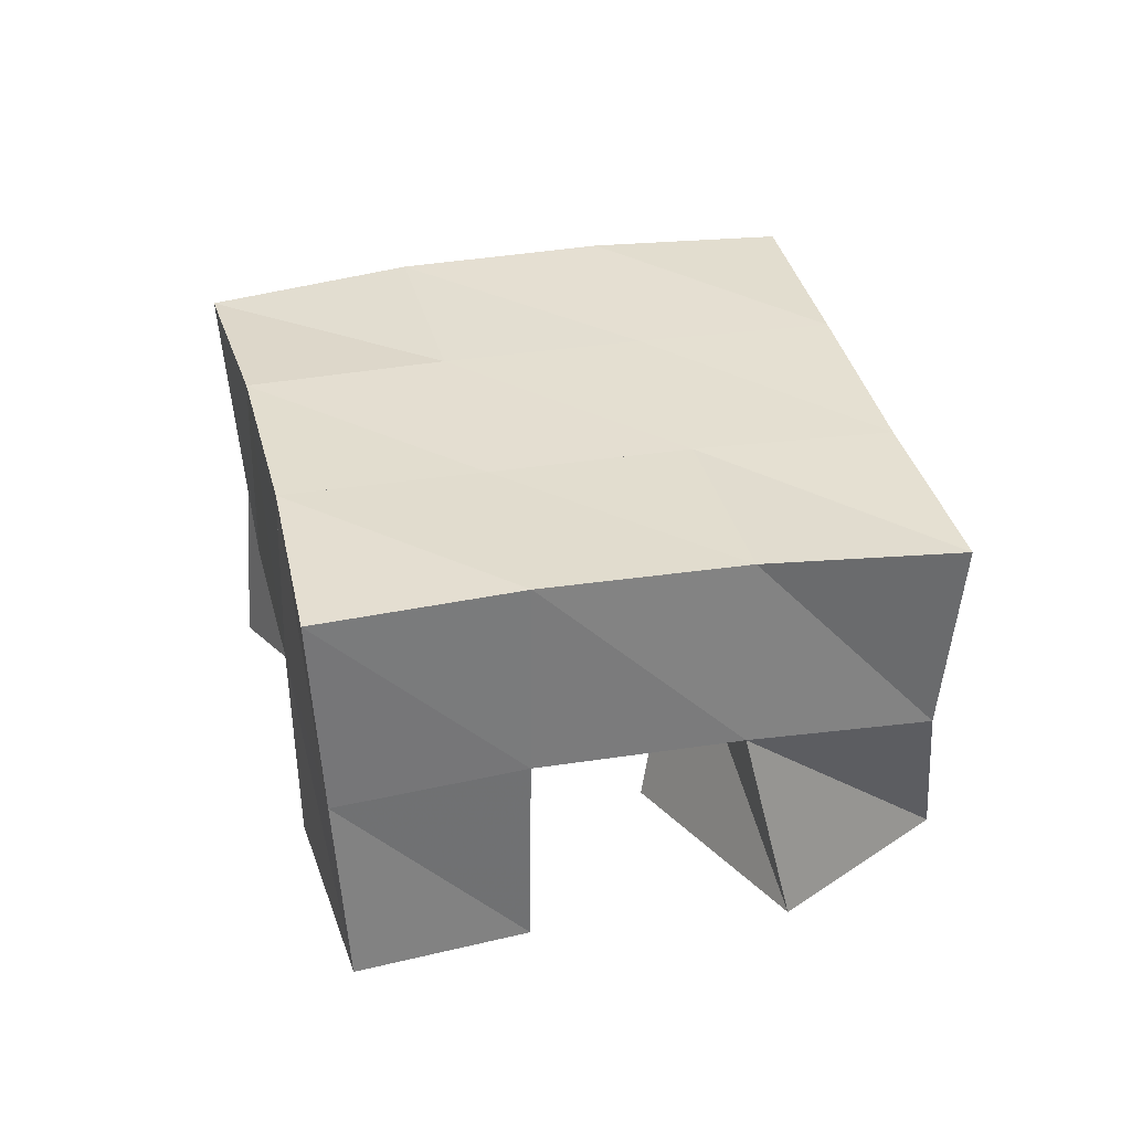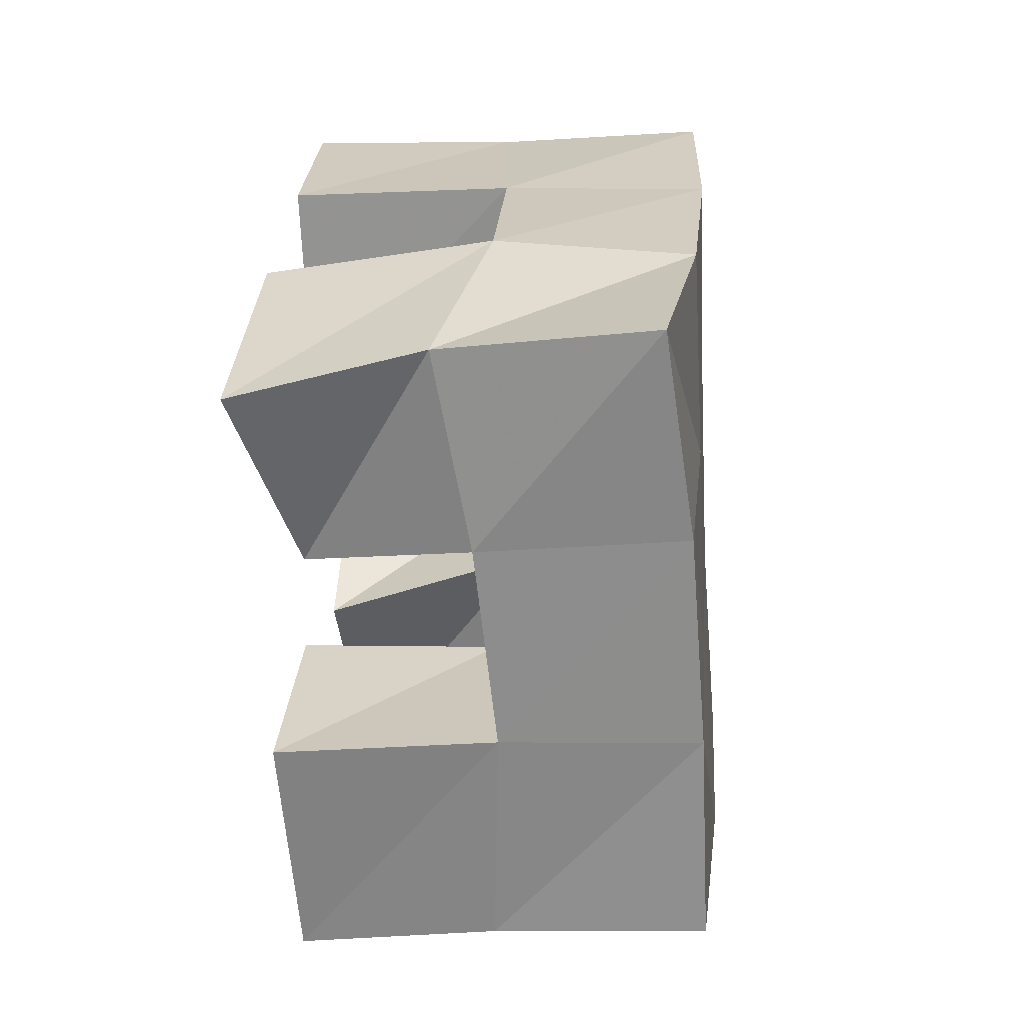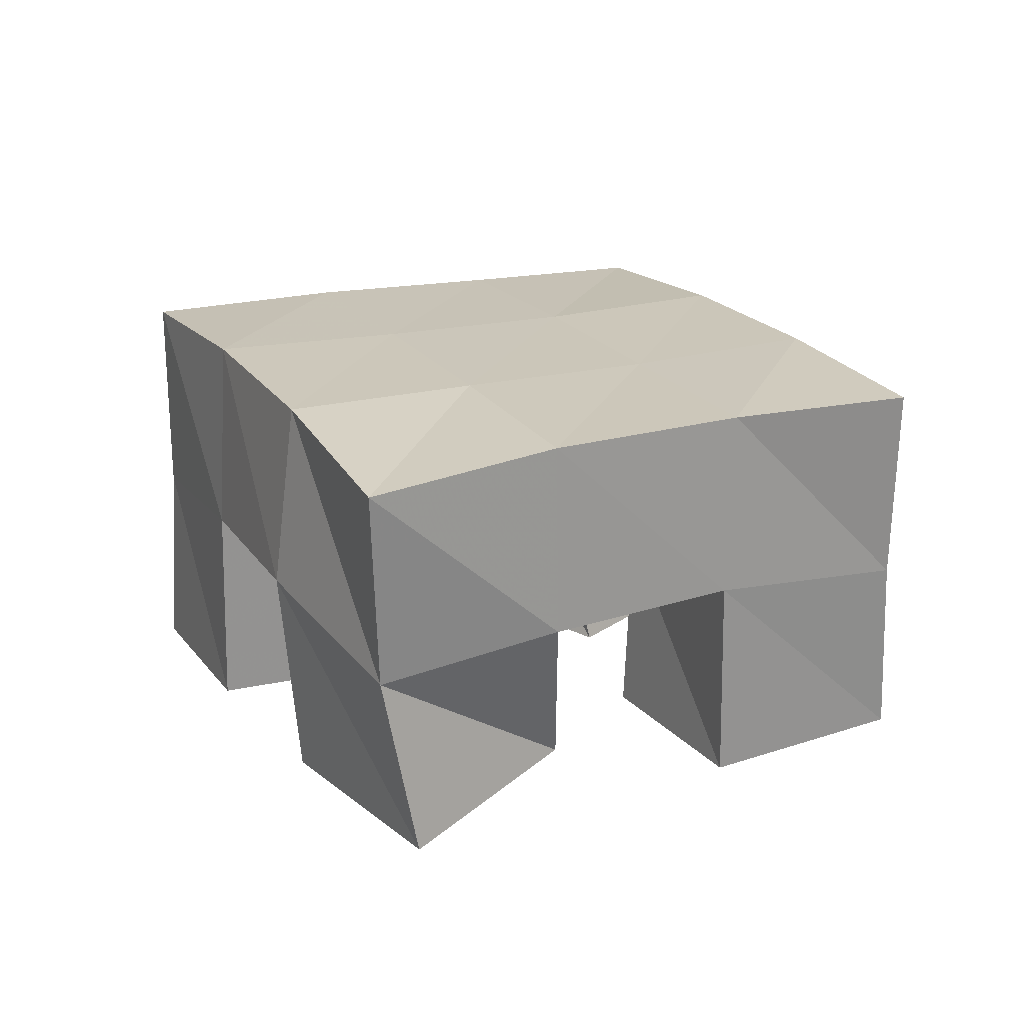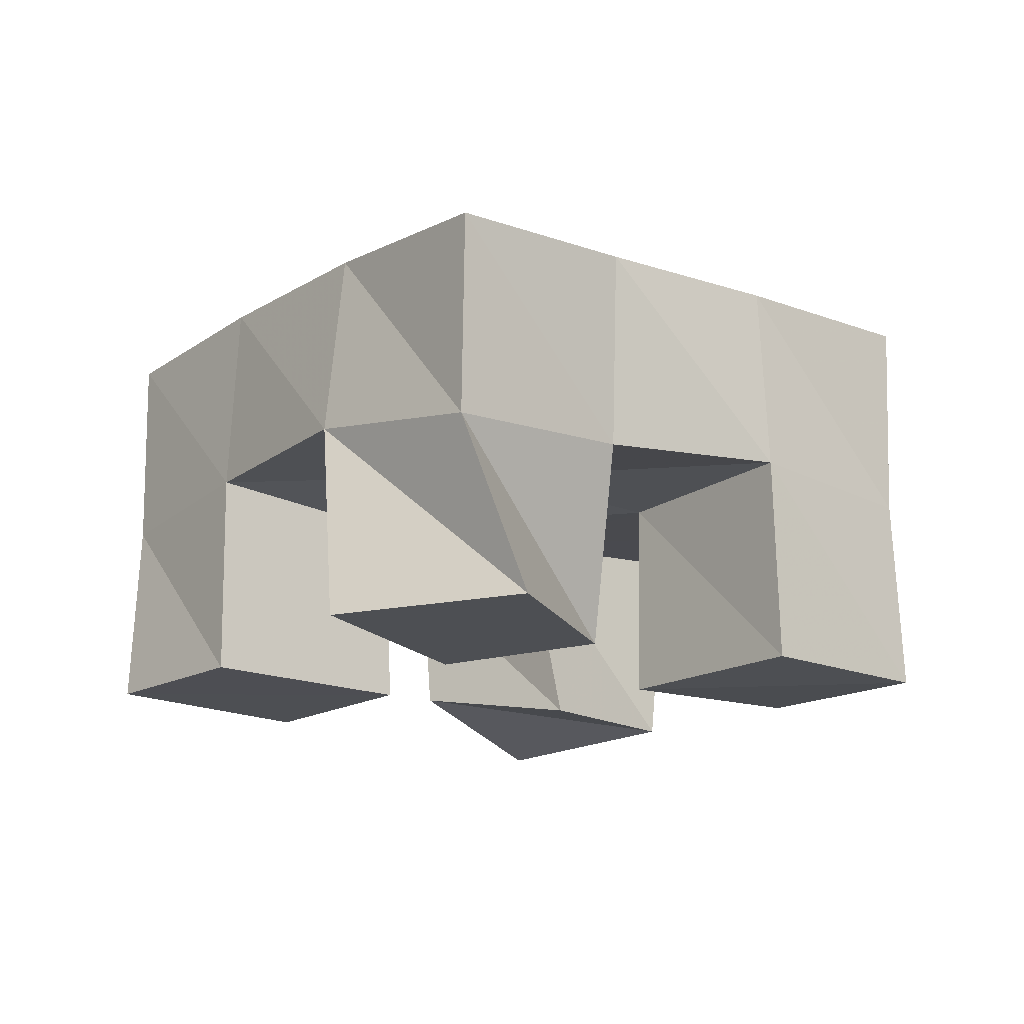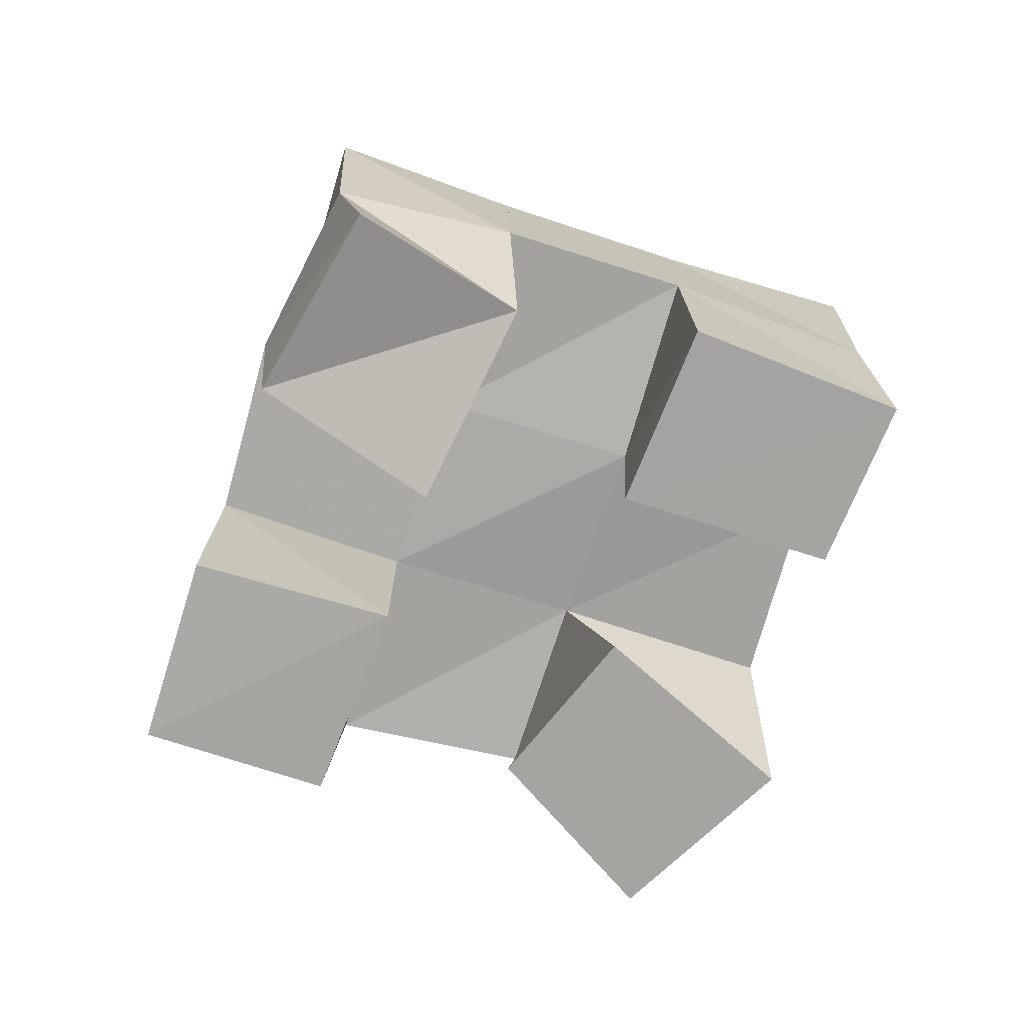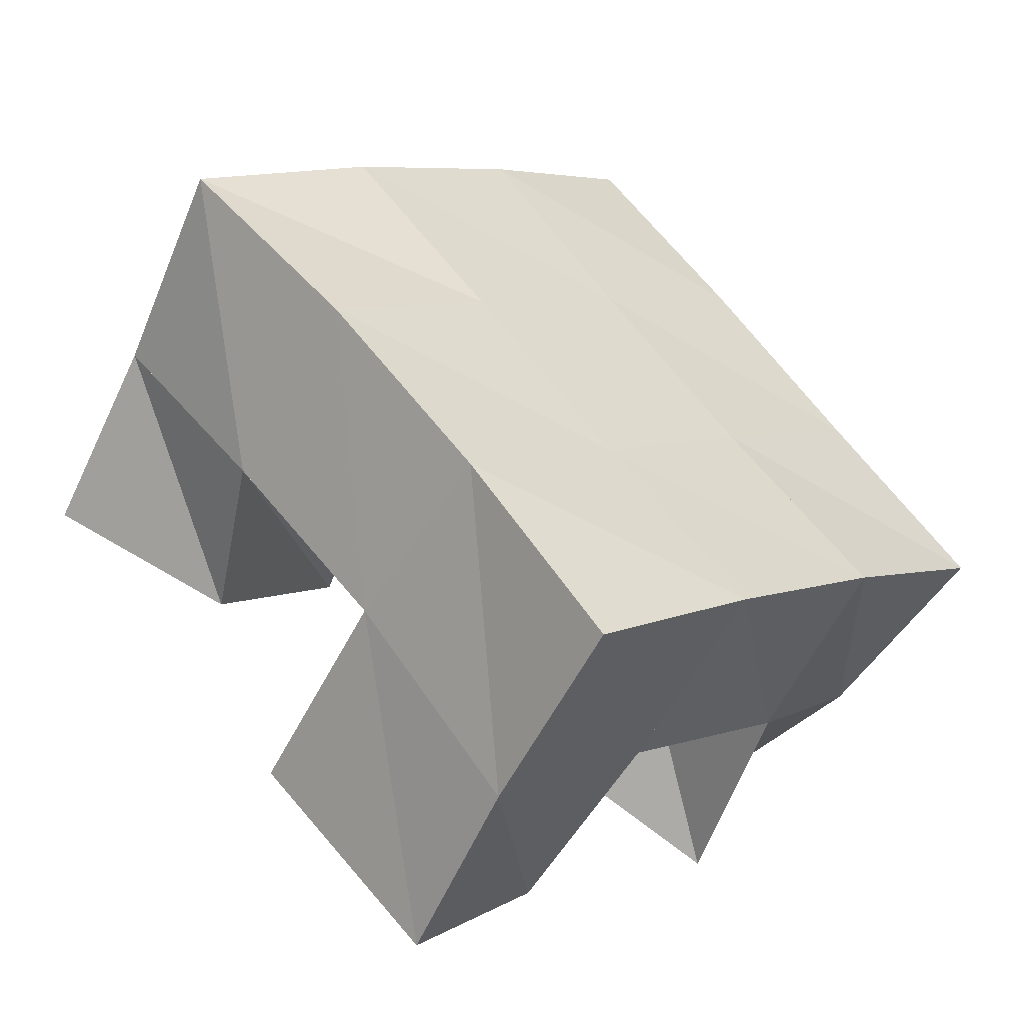
<metadata>
{"format":"obj","ext":"obj","renderer":"f3d","projection":"perspective","resolution":1024,"background":"white","views":[{"elev":34.3,"azim":-150.3,"up":"+Y"},{"elev":-18.7,"azim":97.0,"up":"+Z"},{"elev":22.4,"azim":106.7,"up":"+Y"},{"elev":-17.6,"azim":-85.5,"up":"+Y"},{"elev":-73.4,"azim":115.4,"up":"+Y"},{"elev":-55.7,"azim":151.2,"up":"+Z"}]}
</metadata>
<code>
v 0.4874 0.1 0.1767
v 0.4834 0.1437 0.1612
v 0.5032 0.1 0.1278
v 0.5146 0.1517 0.1233
v 0.5363 0.1 0.1902
v 0.5198 0.1474 0.196
v 0.5556 0.1 0.15
v 0.5534 0.1512 0.1637
v 0.6135 0.1 0.177
v 0.6223 0.152 0.1675
v 0.6455 0.1108 0.1356
v 0.6584 0.1514 0.1316
v 0.6568 0.1025 0.2025
v 0.6589 0.1559 0.2068
v 0.6863 0.1 0.1595
v 0.6886 0.146 0.1679
v 0.5531 0.1 0.2378
v 0.5489 0.1514 0.2366
v 0.5887 0.1 0.2002
v 0.5875 0.1506 0.2009
v 0.5862 0.1 0.2726
v 0.5846 0.1493 0.2704
v 0.6223 0.1015 0.2393
v 0.6224 0.1545 0.2381
v 0.5539 0.1 0.09073
v 0.553 0.1511 0.09032
v 0.5831 0.1 0.05838
v 0.5878 0.1475 0.05918
v 0.5911 0.1002 0.1307
v 0.5887 0.1477 0.1293
v 0.6234 0.1 0.0959
v 0.6253 0.1529 0.09633
v 0.4786 0.1933 0.1623
v 0.5162 0.198 0.1272
v 0.5136 0.1961 0.1976
v 0.5506 0.1984 0.1631
v 0.5481 0.1988 0.2345
v 0.5851 0.2004 0.2002
v 0.5819 0.1995 0.2719
v 0.6183 0.2029 0.237
v 0.5536 0.1994 0.09242
v 0.5871 0.1991 0.1291
v 0.6221 0.2009 0.166
v 0.6568 0.2025 0.2016
v 0.5905 0.1979 0.05773
v 0.6235 0.1999 0.09526
v 0.6585 0.2003 0.1323
v 0.6946 0.1974 0.1674
f 1 2 4
f 3 1 4
f 2 6 8
f 4 2 8
f 6 5 7
f 8 6 7
f 5 1 3
f 7 5 3
f 8 7 3
f 4 8 3
f 2 1 5
f 6 2 5
f 9 10 12
f 11 9 12
f 10 14 16
f 12 10 16
f 14 13 15
f 16 14 15
f 13 9 11
f 15 13 11
f 16 15 11
f 12 16 11
f 10 9 13
f 14 10 13
f 17 18 20
f 19 17 20
f 18 22 24
f 20 18 24
f 22 21 23
f 24 22 23
f 21 17 19
f 23 21 19
f 24 23 19
f 20 24 19
f 18 17 21
f 22 18 21
f 25 26 28
f 27 25 28
f 26 30 32
f 28 26 32
f 30 29 31
f 32 30 31
f 29 25 27
f 31 29 27
f 32 31 27
f 28 32 27
f 26 25 29
f 30 26 29
f 2 33 34
f 4 2 34
f 33 35 36
f 34 33 36
f 35 6 8
f 36 35 8
f 6 2 4
f 8 6 4
f 36 8 4
f 34 36 4
f 33 2 6
f 35 33 6
f 6 35 36
f 8 6 36
f 35 37 38
f 36 35 38
f 37 18 20
f 38 37 20
f 18 6 8
f 20 18 8
f 38 20 8
f 36 38 8
f 35 6 18
f 37 35 18
f 18 37 38
f 20 18 38
f 37 39 40
f 38 37 40
f 39 22 24
f 40 39 24
f 22 18 20
f 24 22 20
f 40 24 20
f 38 40 20
f 37 18 22
f 39 37 22
f 4 34 41
f 26 4 41
f 34 36 42
f 41 34 42
f 36 8 30
f 42 36 30
f 8 4 26
f 30 8 26
f 42 30 26
f 41 42 26
f 34 4 8
f 36 34 8
f 8 36 42
f 30 8 42
f 36 38 43
f 42 36 43
f 38 20 10
f 43 38 10
f 20 8 30
f 10 20 30
f 43 10 30
f 42 43 30
f 36 8 20
f 38 36 20
f 20 38 43
f 10 20 43
f 38 40 44
f 43 38 44
f 40 24 14
f 44 40 14
f 24 20 10
f 14 24 10
f 44 14 10
f 43 44 10
f 38 20 24
f 40 38 24
f 26 41 45
f 28 26 45
f 41 42 46
f 45 41 46
f 42 30 32
f 46 42 32
f 30 26 28
f 32 30 28
f 46 32 28
f 45 46 28
f 41 26 30
f 42 41 30
f 30 42 46
f 32 30 46
f 42 43 47
f 46 42 47
f 43 10 12
f 47 43 12
f 10 30 32
f 12 10 32
f 47 12 32
f 46 47 32
f 42 30 10
f 43 42 10
f 10 43 47
f 12 10 47
f 43 44 48
f 47 43 48
f 44 14 16
f 48 44 16
f 14 10 12
f 16 14 12
f 48 16 12
f 47 48 12
f 43 10 14
f 44 43 14

</code>
